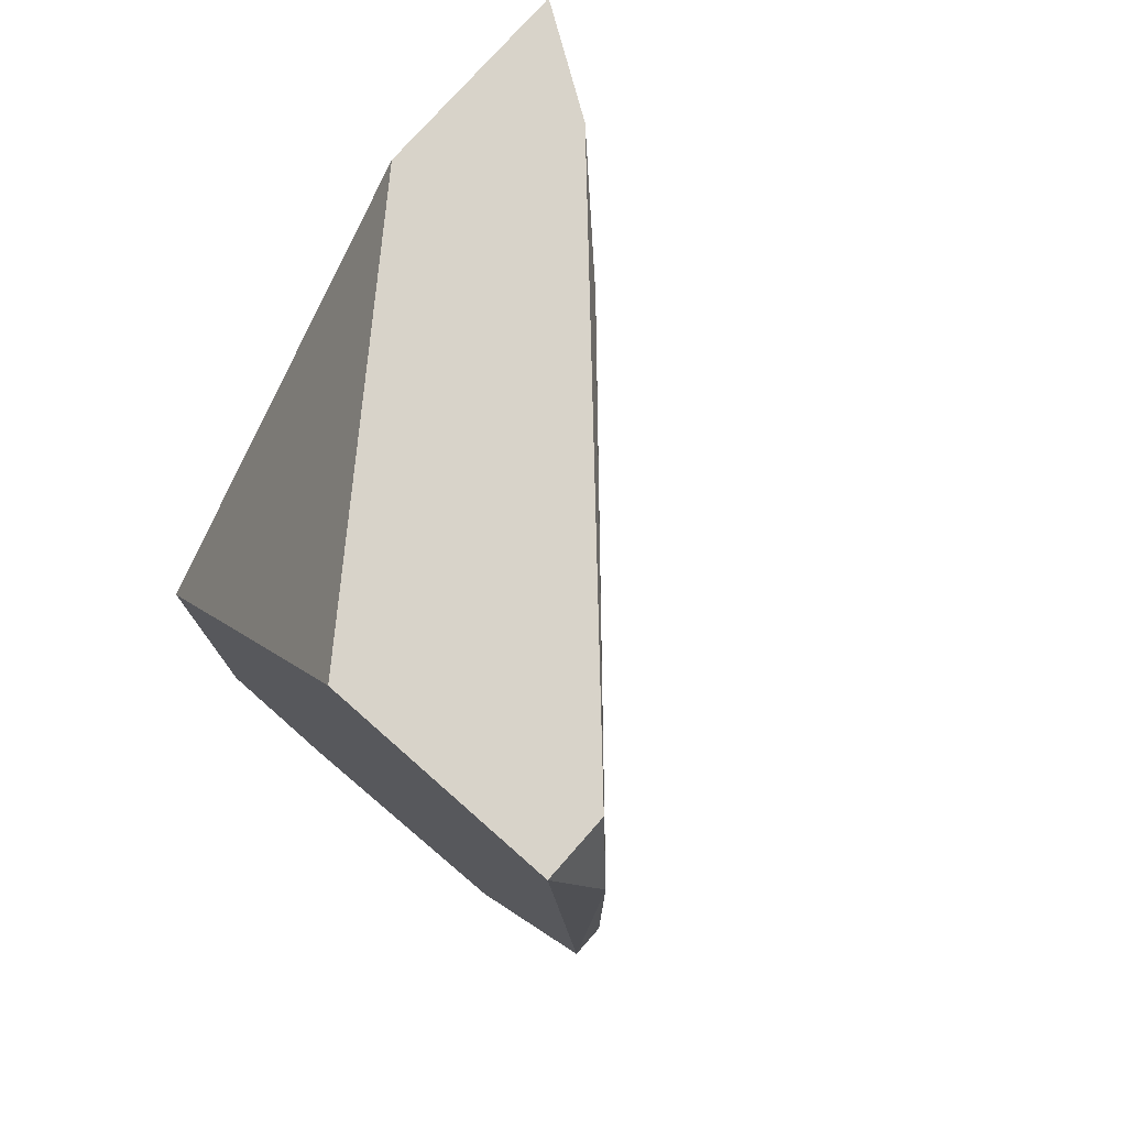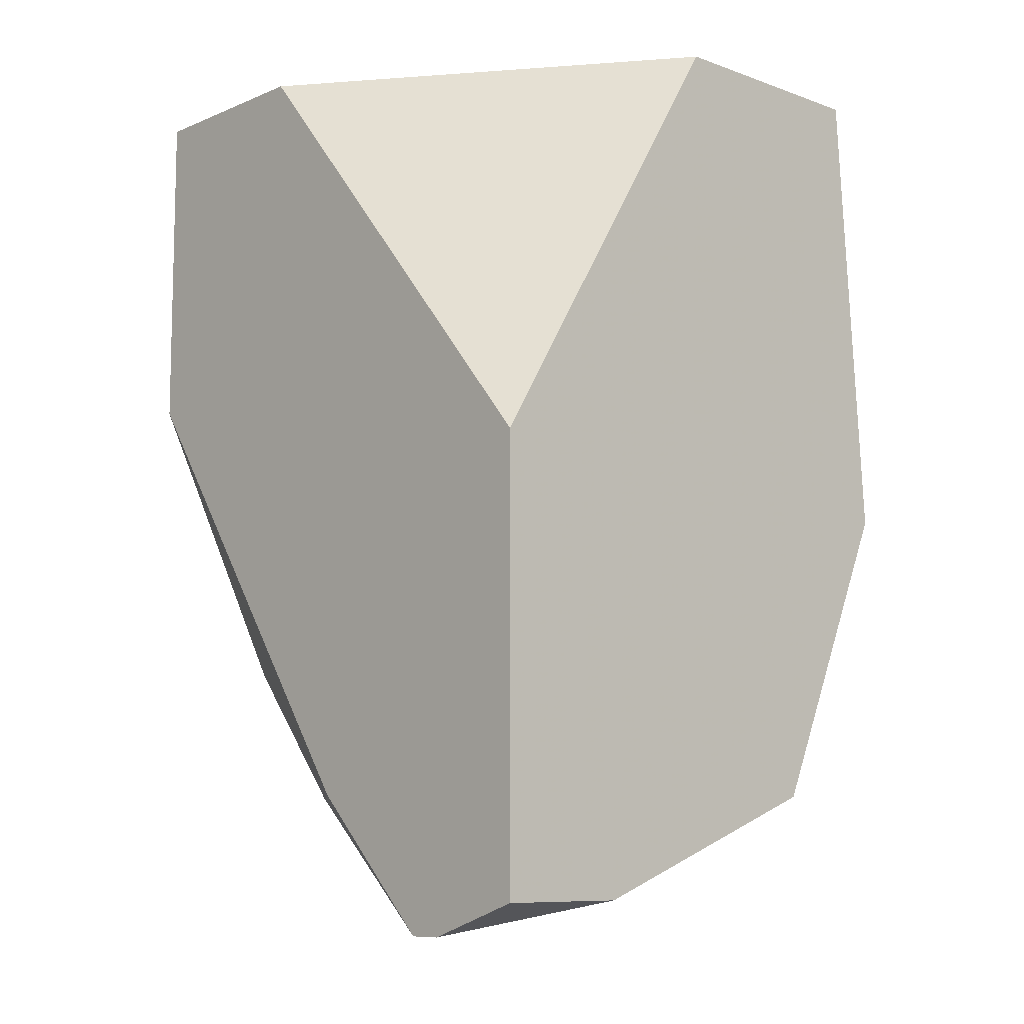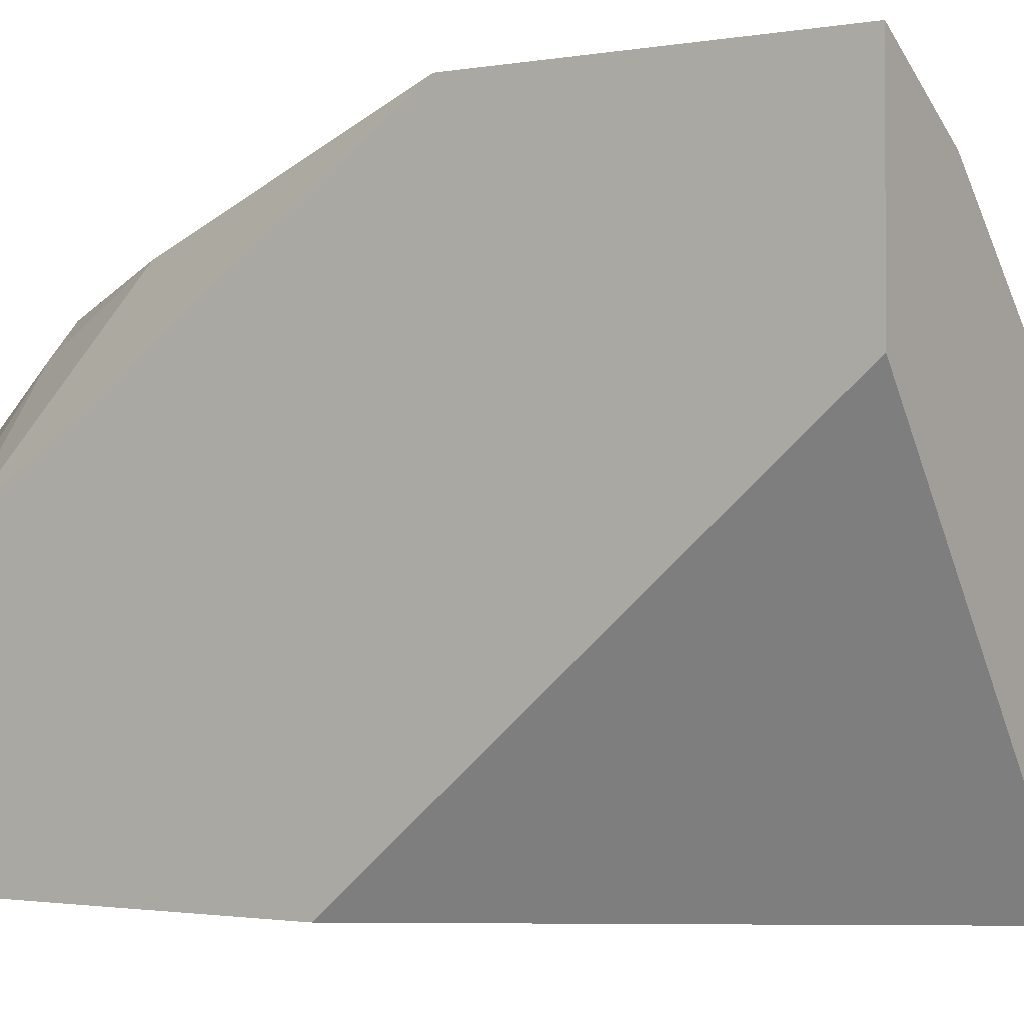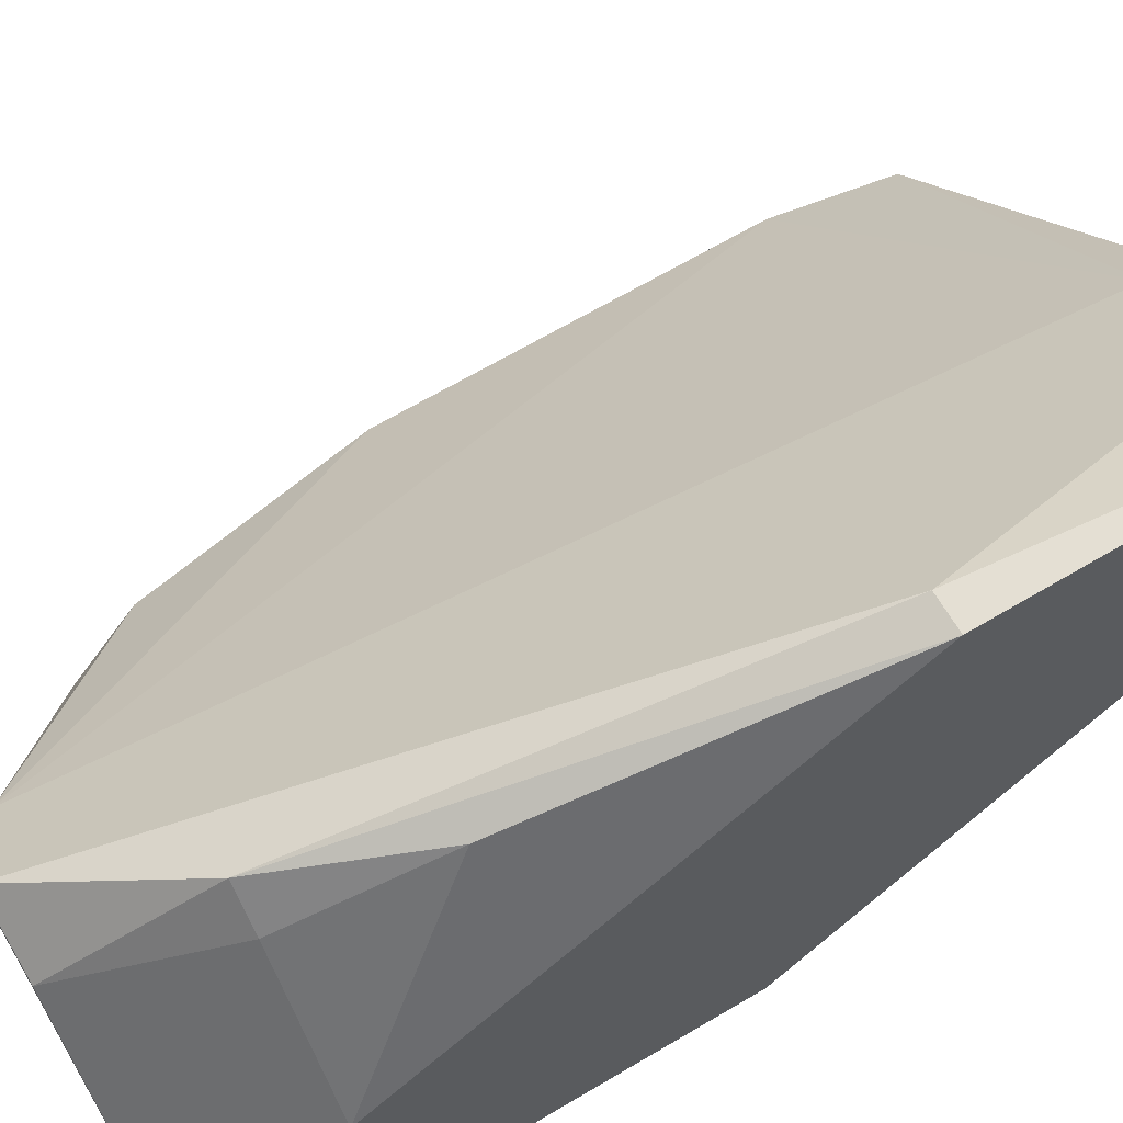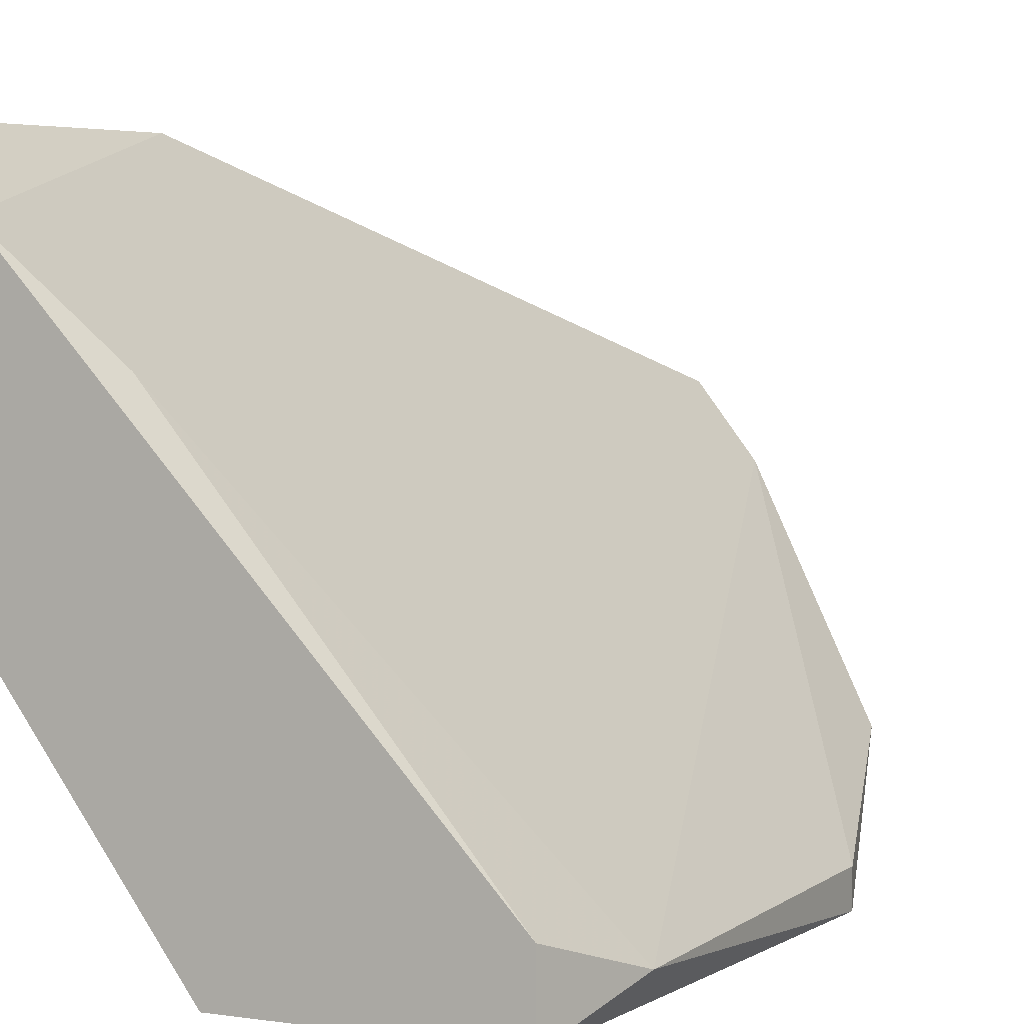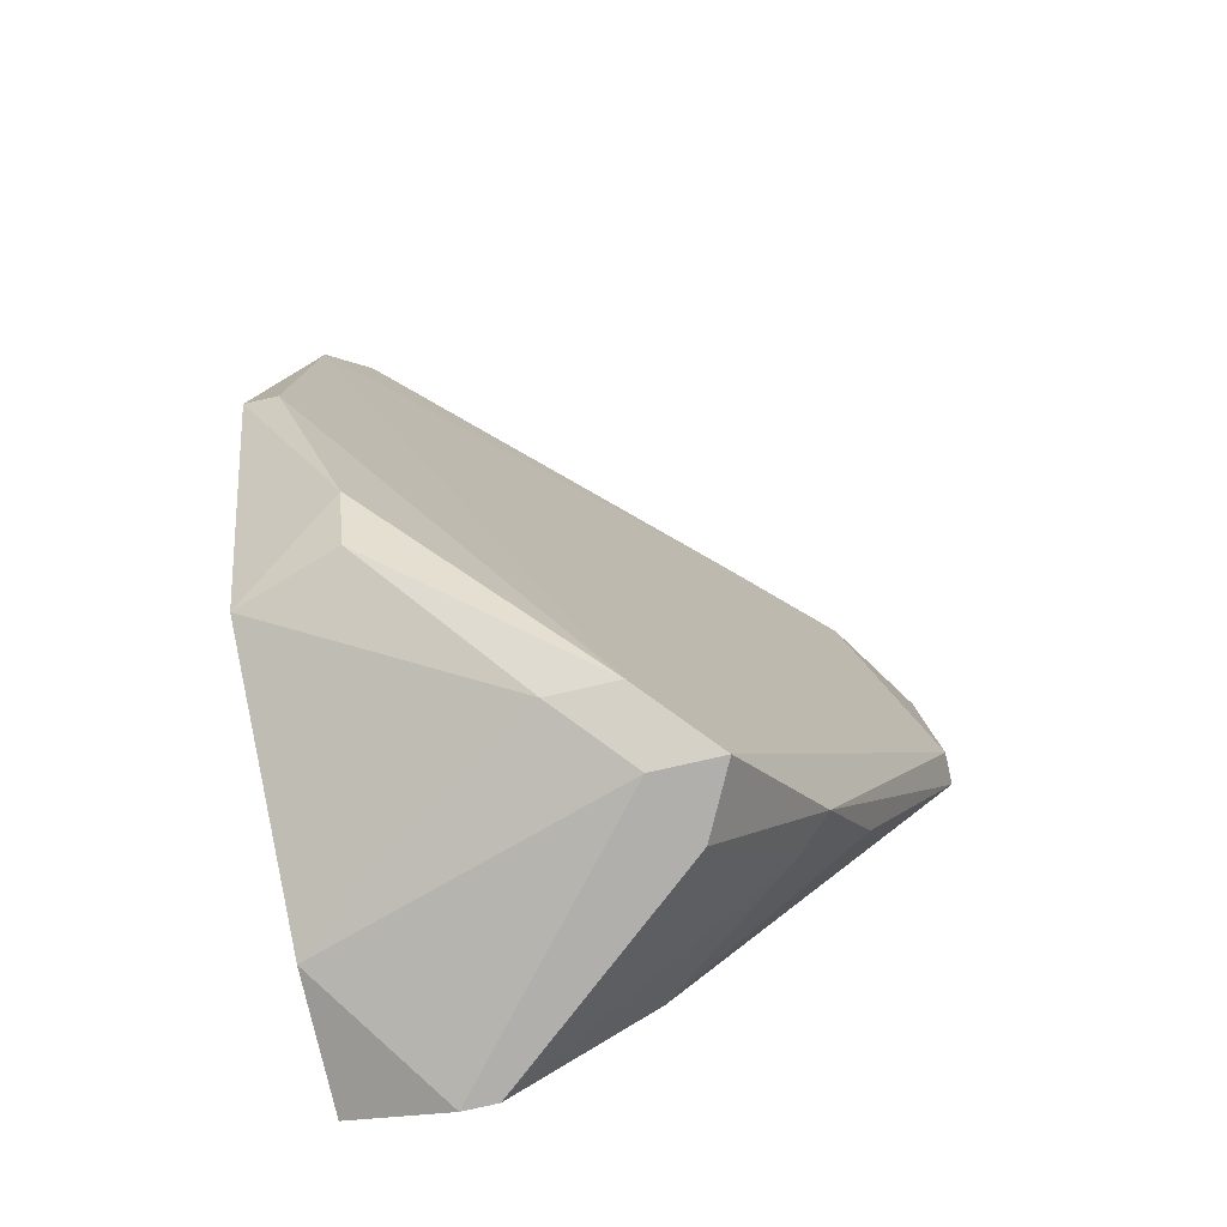
<metadata>
{"format":"obj","ext":"obj","renderer":"f3d","projection":"perspective","resolution":1024,"background":"white","views":[{"elev":76.0,"azim":41.4,"up":"+Z"},{"elev":-9.1,"azim":-43.0,"up":"+Z"},{"elev":-1.5,"azim":-56.0,"up":"+Y"},{"elev":66.6,"azim":-120.7,"up":"+Y"},{"elev":4.5,"azim":25.8,"up":"+Y"},{"elev":-78.2,"azim":102.8,"up":"+Z"}]}
</metadata>
<code>
v 0.02413 0.01532 -0.02602
v 0.02552 0.01672 0.000441
v 0.02552 0.01254 -0.03159
v 0.02274 0.0195 -0.01349
v 0.04223 -0.004169 0.000441
v 0.04223 -0.001386 0.000441
v 0.03109 0.01115 -0.03716
v 0.03109 0.00836 -0.03716
v 0.03944 7e-06 -0.03159
v 0.02831 0.009752 -0.03716
v 0.03387 0.005577 -0.03577
v 0.03387 0.00836 -0.03577
v 0.04083 7e-06 -0.0288
v 0.0297 0.01254 -0.000954
v 0.04362 -0.002779 -0.003741
v 0.04362 -0.002779 -0.01906
v 0.04362 -0.004169 -0.01906
v 0.03805 -0.004169 -0.03159
v 0.02691 0.01393 -0.03159
v 0.02691 -0.004169 -0.03577
v 0.03248 -0.004169 0.000441
v 0.02134 0.0195 -0.01349
v 0.02134 0.0195 0.000441
v 0.02134 0.001399 -0.03716
v 0.02134 -0.004169 -0.03577
v 0.02134 -0.004169 -0.01767
v 0.02134 0.01115 0.000441
v 0.02134 0.00697 -0.03159
v 0.02134 7e-06 -0.03716
f 12 9 11
f 25 17 21
f 29 25 23
f 21 2 23
f 2 21 6
f 25 21 26
f 23 25 26
f 17 25 18
f 29 23 22
f 21 23 27
f 26 21 27
f 23 26 27
f 17 18 13
f 21 17 5
f 6 21 5
f 25 29 20
f 18 25 20
f 2 7 4
f 23 2 4
f 22 23 4
f 29 22 28
f 5 17 15
f 6 5 15
f 15 12 14
f 7 2 14
f 2 6 14
f 12 7 14
f 6 15 14
f 28 22 1
f 3 28 1
f 17 13 16
f 13 12 16
f 15 17 16
f 12 15 16
f 29 7 8
f 20 29 8
f 7 12 8
f 7 29 10
f 4 7 19
f 22 4 19
f 3 1 19
f 1 22 19
f 7 10 19
f 10 3 19
f 29 28 24
f 28 3 24
f 10 29 24
f 3 10 24
f 13 18 9
f 12 13 9
f 18 20 11
f 20 8 11
f 8 12 11
f 9 18 11

</code>
